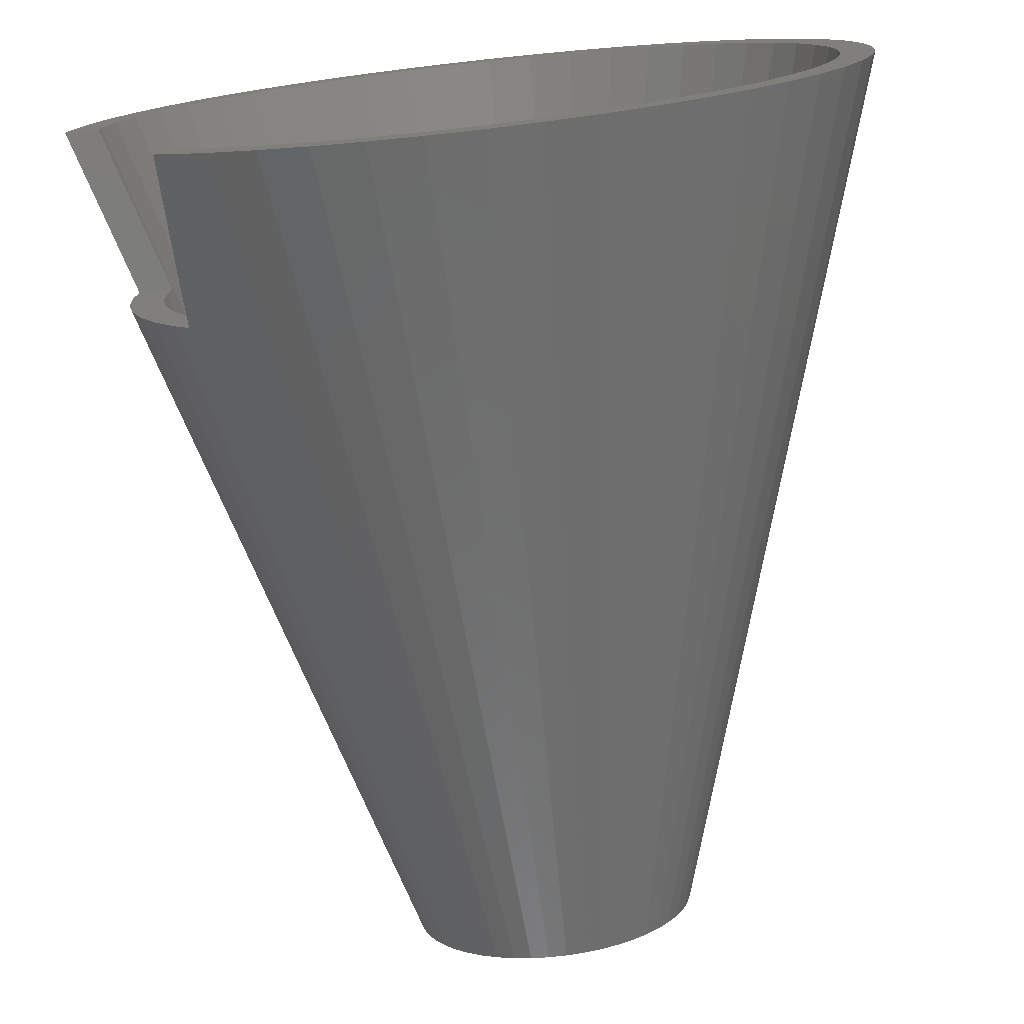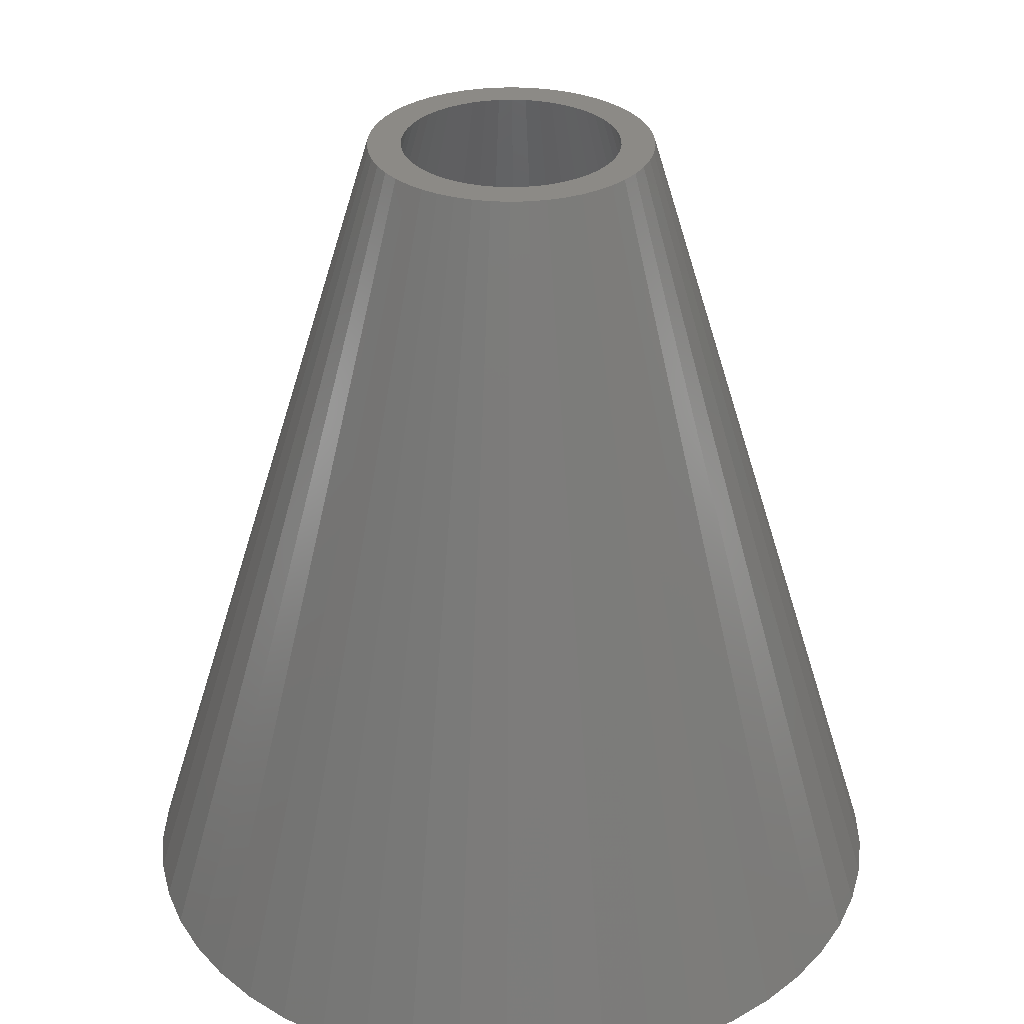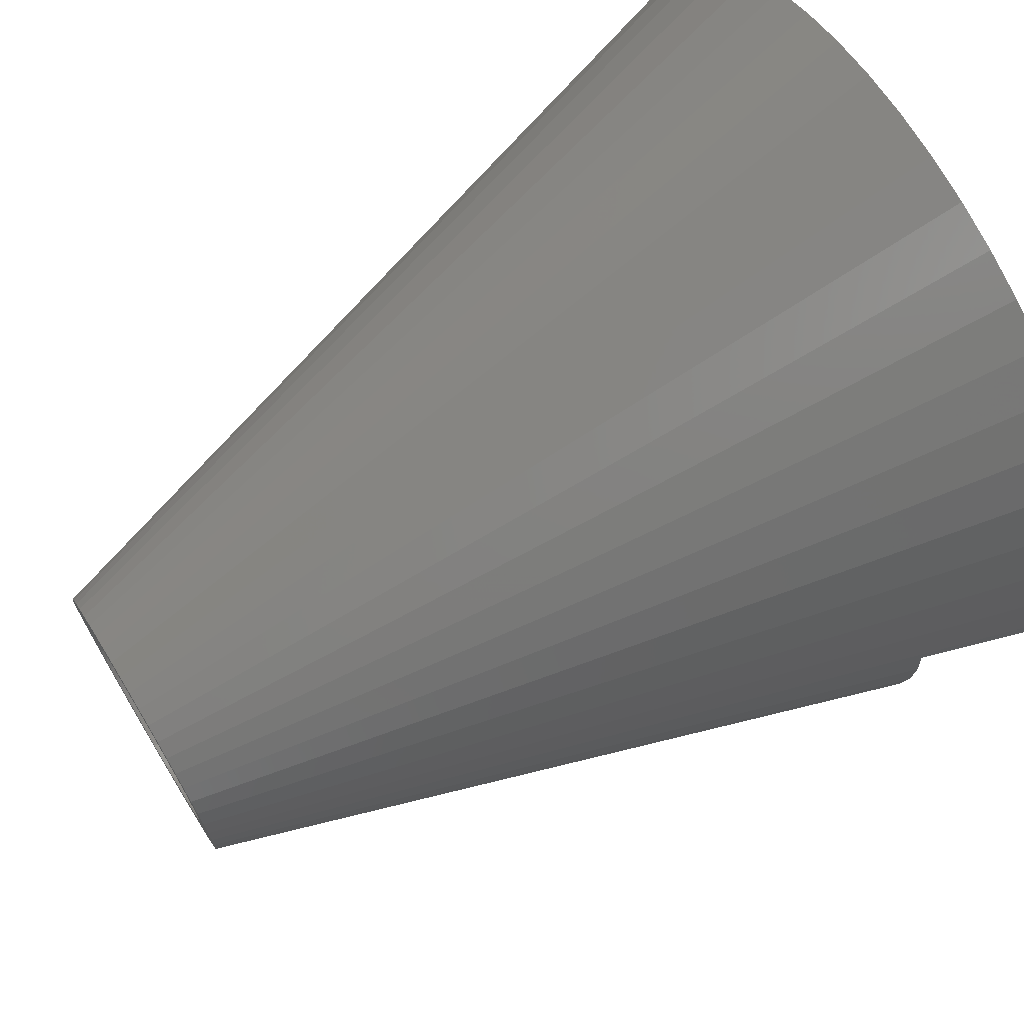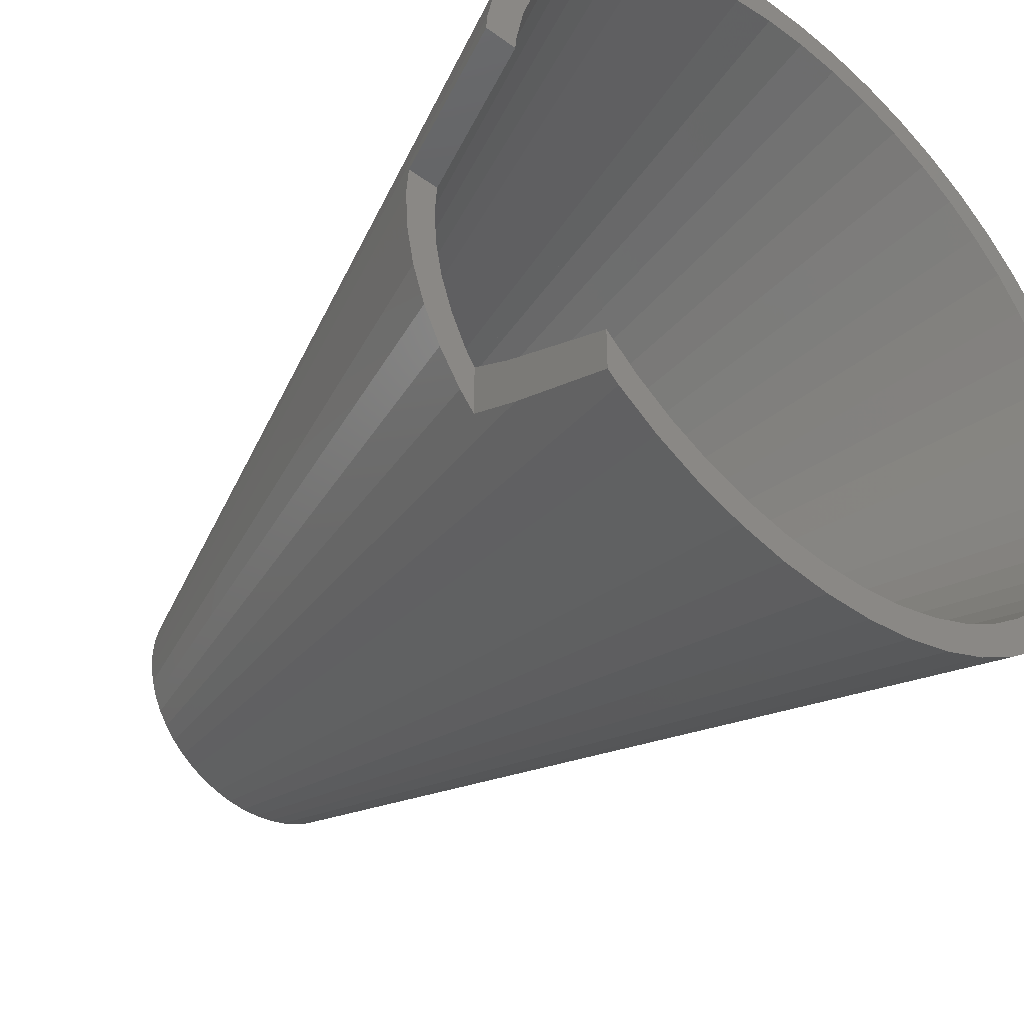
<metadata>
{"format":"stl","ext":"stl","renderer":"f3d","projection":"perspective","resolution":1024,"background":"white","views":[{"elev":-76.3,"azim":-173.7,"up":"+Y"},{"elev":31.3,"azim":-139.8,"up":"+Z"},{"elev":70.6,"azim":58.7,"up":"+Y"},{"elev":-42.4,"azim":139.0,"up":"+Y"}]}
</metadata>
<code>
# stl→obj: 277 verts, 622 faces
v -48 0 0
v -47.62 6.016 0
v -47.62 -6.016 0
v -46.49 11.94 0
v -44.63 17.67 0
v -42.06 23.12 0
v -38.83 28.21 0
v -40.9 16.2 0
v -34.99 32.86 0
v -35.59 25.86 0
v -30.6 36.98 0
v -32.07 30.12 0
v -25.72 40.53 0
v -28.04 33.9 0
v -20.44 43.43 0
v -18.73 39.81 0
v -14.83 45.65 0
v -13.59 41.84 0
v -8.994 47.15 0
v -8.243 43.21 0
v -3.014 47.91 0
v -2.762 43.91 0
v 3.014 47.91 0
v 2.763 43.91 0
v 8.994 47.15 0
v 8.244 43.21 0
v 14.83 45.65 0
v 13.6 41.84 0
v 20.44 43.43 0
v 18.73 39.81 0
v 25.72 40.53 0
v 23.57 37.15 0
v 30.6 36.98 0
v 28.04 33.9 0
v 34.99 32.86 0
v 32.07 30.12 0
v 38.83 28.21 0
v 35.59 25.86 0
v 42.06 23.12 0
v 38.55 21.19 0
v 44.63 17.67 0
v 40.9 16.19 0
v 46.49 11.94 0
v 42.61 10.94 0
v 47.62 6.016 0
v 43.74 4 0
v 47.75 4 0
v 43.65 5.514 0
v 40.9 16.2 0
v 13.59 41.84 0
v 2.762 43.91 0
v -8.244 43.21 0
v -23.57 37.15 0
v -38.55 21.19 0
v -43.65 5.514 0
v -42.61 10.94 0
v -43.99 0.0003194 0
v -43.65 -5.514 0
v -43.99 0 0
v -42.61 -10.94 0
v -40.9 -16.19 0
v -40.9 -16.2 0
v -38.55 -21.19 0
v -30.6 -36.98 0
v -35.59 -25.86 0
v -32.07 -30.12 0
v -25.72 -40.53 0
v -28.04 -33.9 0
v -23.57 -37.15 0
v -14.83 -45.65 0
v -18.73 -39.81 0
v -13.6 -41.84 0
v -3.014 -47.91 0
v -8.244 -43.21 0
v 3.014 -47.91 0
v -13.59 -41.84 0
v -2.763 -43.91 0
v 8.994 -47.15 0
v 2.762 -43.91 0
v 8.243 -43.21 0
v 8.244 -43.21 0
v 13.59 -41.84 0
v 18.73 -39.81 0
v 32 -35.67 0
v 23.57 -37.15 0
v 28.04 -33.9 0
v 32 -30.18 0
v 30.6 -36.98 0
v 25.72 -40.53 0
v 20.44 -43.43 0
v 14.83 -45.65 0
v -2.762 -43.91 0
v -8.994 -47.15 0
v -20.44 -43.43 0
v -34.99 -32.86 0
v -38.83 -28.21 0
v -42.06 -23.12 0
v -44.63 -17.67 0
v -46.49 -11.94 0
v -16.87 2.131 102
v -17 0 102
v -16.87 -2.131 102
v -16.47 -4.228 102
v -15.81 -6.258 102
v -14.9 -8.19 102
v -13.75 -9.992 102
v -12.39 -11.64 102
v -10.84 -13.1 102
v -9.109 -14.35 102
v -7.238 -15.38 102
v -5.253 -16.17 102
v -3.185 -16.7 102
v -1.067 -16.97 102
v 1.067 -16.97 102
v 3.185 -16.7 102
v 5.253 -16.17 102
v 7.238 -15.38 102
v 9.109 -14.35 102
v 10.84 -13.1 102
v 32 -30.41 12.63
v 32 -26.96 19.99
v 32 -30.06 0.3001
v 32 -30.05 0.3169
v 32 -23.25 14.61
v 32 -23.53 14.03
v 32 -20.21 19.99
v 32 -30.05 13.5
v 8.291 -10.02 102
v 8.29 -10.02 102
v 6.97 -10.98 102
v 6.969 -10.98 102
v 5.539 -11.77 102
v 5.538 -11.77 102
v 4.02 -12.37 102
v 4.019 -12.37 102
v 2.438 -12.78 102
v 2.437 -12.78 102
v 0.8177 -12.98 102
v 0.8167 -12.98 102
v -0.8167 -12.98 102
v -2.436 -12.78 102
v -2.437 -12.78 102
v -4.018 -12.37 102
v -4.019 -12.37 102
v -5.537 -11.77 102
v -5.538 -11.77 102
v -6.968 -10.98 102
v -6.969 -10.98 102
v -8.29 -10.02 102
v -9.48 -8.904 102
v -9.481 -8.903 102
v -10.52 -7.646 102
v -10.52 -7.645 102
v -11.4 -6.267 102
v -11.4 -6.266 102
v -12.09 -4.789 102
v -12.09 -4.788 102
v -12.6 -3.236 102
v -12.6 -3.234 102
v -12.9 -1.631 102
v -12.9 -1.63 102
v -13.01 -0.001081 102
v -13.01 0 102
v -12.9 1.629 102
v -12.9 1.63 102
v -12.6 3.233 102
v -12.6 3.234 102
v -12.09 4.787 102
v -12.09 4.788 102
v -11.4 6.265 102
v -11.4 6.266 102
v -10.52 7.644 102
v -10.52 7.645 102
v -9.482 8.902 102
v -9.481 8.903 102
v -8.291 10.02 102
v -8.29 10.02 102
v -6.97 10.98 102
v -6.969 10.98 102
v -5.539 11.77 102
v -5.538 11.77 102
v -4.02 12.37 102
v -4.019 12.37 102
v -2.438 12.78 102
v -2.437 12.78 102
v -0.8177 12.98 102
v -0.8167 12.98 102
v 0.8167 12.98 102
v 2.436 12.78 102
v 2.437 12.78 102
v 4.018 12.37 102
v 4.019 12.37 102
v 5.537 11.77 102
v 5.538 11.77 102
v 6.968 10.98 102
v 6.969 10.98 102
v 8.29 10.02 102
v 9.48 8.904 102
v 9.481 8.903 102
v 10.52 7.646 102
v 10.52 7.645 102
v 11.4 6.267 102
v 11.4 6.266 102
v 12.09 4.789 102
v 12.09 4.788 102
v 12.6 3.236 102
v 12.6 3.234 102
v 12.9 1.631 102
v 12.9 1.63 102
v 13.01 0.001081 102
v 37.67 4 19.99
v 13.01 0 102
v 37.92 0 19.99
v 41.67 4 19.99
v 17 0 102
v 41.92 0 19.99
v 16.87 2.131 102
v 16.47 4.228 102
v 15.81 6.258 102
v 14.9 8.19 102
v 13.75 9.992 102
v 12.39 11.64 102
v 10.84 13.1 102
v 9.109 14.35 102
v 7.238 15.38 102
v 5.253 16.17 102
v 3.185 16.7 102
v 1.067 16.97 102
v -1.067 16.97 102
v -3.185 16.7 102
v -5.253 16.17 102
v -7.238 15.38 102
v -9.109 14.35 102
v -10.84 13.1 102
v -12.39 11.64 102
v -13.75 9.992 102
v -14.9 8.19 102
v -15.81 6.258 102
v -16.47 4.228 102
v 12.9 -1.63 102
v 12.6 -3.233 102
v 16.87 -2.131 102
v 12.09 -4.788 102
v 11.4 -6.265 102
v 15.81 -6.258 102
v 12.6 -3.234 102
v 12.09 -4.787 102
v 16.47 -4.228 102
v 12.9 -1.629 102
v 14.9 -8.19 102
v 11.4 -6.266 102
v 10.52 -7.644 102
v 13.75 -9.992 102
v 10.52 -7.645 102
v 9.482 -8.902 102
v 12.39 -11.64 102
v 9.481 -8.903 102
v 33.65 -24.96 19.99
v 41.9 -0.4176 19.99
v 33.23 -18.27 19.99
v 33.06 -18.54 19.99
v 35.12 -14.25 19.99
v 35.26 -13.96 19.99
v 36.73 -9.431 19.99
v 36.63 -9.735 19.99
v 37.56 -5.067 19.99
v 37.62 -4.753 19.99
v 37.9 -0.3195 19.99
v 41.59 -5.255 19.99
v 41.52 -5.666 19.99
v 40.61 -10.43 19.99
v 40.48 -10.82 19.99
v 38.98 -15.43 19.99
v 38.8 -15.81 19.99
v 36.74 -20.2 19.99
v 36.51 -20.55 19.99
v 33.92 -24.64 19.99
f 1 2 3
f 3 2 4
f 3 4 5
f 3 5 6
f 3 6 7
f 8 7 9
f 10 9 11
f 12 11 13
f 14 13 15
f 16 15 17
f 18 17 19
f 20 19 21
f 22 21 23
f 24 23 25
f 26 25 27
f 28 27 29
f 30 29 31
f 32 31 33
f 34 33 35
f 36 35 37
f 38 37 39
f 40 39 41
f 42 41 43
f 44 43 45
f 46 45 47
f 48 45 46
f 48 45 48
f 44 43 44
f 42 43 44
f 49 41 42
f 40 41 49
f 40 39 40
f 38 39 40
f 38 37 38
f 36 37 38
f 36 35 36
f 34 35 36
f 34 33 34
f 32 33 34
f 32 31 32
f 30 31 32
f 30 29 30
f 28 29 30
f 50 27 28
f 26 27 50
f 26 25 26
f 24 25 26
f 51 23 24
f 22 23 51
f 20 21 22
f 52 19 20
f 18 19 52
f 18 17 18
f 16 17 18
f 16 15 16
f 14 15 53
f 53 15 16
f 53 15 53
f 14 13 14
f 12 13 14
f 12 11 12
f 10 11 12
f 10 9 10
f 8 9 54
f 54 9 10
f 54 9 54
f 8 7 8
f 55 3 56
f 56 7 8
f 56 7 56
f 3 7 56
f 57 3 55
f 3 55 55
f 58 3 59
f 3 57 59
f 60 3 58
f 3 58 58
f 3 60 60
f 60 61 3
f 61 62 3
f 62 63 3
f 3 63 63
f 63 64 3
f 65 64 63
f 66 67 65
f 66 68 68
f 69 70 68
f 69 71 71
f 72 73 71
f 74 75 76
f 77 78 74
f 79 80 81
f 81 82 82
f 82 83 83
f 83 84 82
f 85 84 83
f 85 86 86
f 85 84 85
f 86 87 84
f 86 84 85
f 82 84 88
f 82 88 89
f 82 89 81
f 81 89 90
f 81 90 79
f 79 90 91
f 79 91 92
f 92 91 78
f 92 78 77
f 74 78 75
f 74 75 74
f 76 75 73
f 76 73 72
f 71 73 93
f 71 93 69
f 69 93 70
f 69 70 69
f 68 70 94
f 68 94 66
f 66 94 67
f 66 67 66
f 65 67 64
f 65 64 65
f 3 64 95
f 3 95 96
f 3 96 97
f 3 97 98
f 3 98 99
f 44 45 48
f 2 1 100
f 100 1 101
f 101 1 3
f 101 3 102
f 102 3 99
f 102 99 103
f 103 99 98
f 103 98 104
f 104 98 97
f 104 97 105
f 105 97 96
f 105 96 106
f 106 96 95
f 106 95 107
f 107 95 64
f 107 64 108
f 108 64 67
f 108 67 109
f 109 67 94
f 109 94 110
f 110 94 70
f 110 70 111
f 111 70 93
f 111 93 112
f 112 93 73
f 113 112 73
f 113 73 75
f 114 113 75
f 78 114 75
f 115 114 78
f 91 115 78
f 116 115 91
f 90 116 91
f 117 116 90
f 89 117 90
f 118 117 89
f 88 118 89
f 119 118 88
f 120 119 88
f 84 120 88
f 121 122 123
f 124 121 123
f 125 124 123
f 87 122 121
f 120 84 87
f 126 121 124
f 121 127 87
f 127 120 87
f 122 87 128
f 128 87 86
f 128 86 129
f 86 86 129
f 129 86 130
f 86 85 130
f 130 85 131
f 85 85 131
f 131 85 132
f 85 83 132
f 132 83 133
f 83 83 133
f 133 83 134
f 83 82 134
f 134 82 135
f 82 82 135
f 135 82 136
f 82 81 136
f 136 81 137
f 81 80 137
f 137 80 138
f 80 79 138
f 138 79 139
f 139 79 140
f 140 79 92
f 140 92 141
f 141 92 77
f 141 77 142
f 142 77 74
f 142 74 143
f 143 74 74
f 143 74 144
f 144 74 76
f 144 76 145
f 145 76 72
f 145 72 146
f 146 72 71
f 146 71 147
f 147 71 71
f 147 71 148
f 148 71 69
f 148 69 149
f 149 69 69
f 149 69 149
f 149 69 68
f 149 68 150
f 150 68 68
f 150 68 151
f 151 68 66
f 152 151 66
f 66 152 66
f 153 152 66
f 65 153 66
f 154 153 65
f 65 154 65
f 155 154 65
f 63 155 65
f 156 155 63
f 63 156 63
f 157 156 63
f 62 157 63
f 158 157 62
f 61 158 62
f 159 158 61
f 60 159 61
f 160 159 60
f 60 160 60
f 161 160 60
f 58 161 60
f 162 161 58
f 58 162 58
f 163 162 58
f 59 163 58
f 57 164 163
f 59 57 163
f 55 165 164
f 57 55 164
f 55 166 165
f 55 55 165
f 56 167 166
f 55 56 166
f 56 168 167
f 56 56 167
f 8 169 168
f 56 8 168
f 8 170 169
f 8 8 169
f 54 171 170
f 8 54 170
f 54 172 171
f 54 54 171
f 10 173 172
f 54 10 172
f 10 174 173
f 10 10 173
f 12 175 174
f 10 12 174
f 12 176 175
f 12 12 175
f 14 177 176
f 12 14 176
f 14 178 177
f 14 14 177
f 53 179 178
f 14 53 178
f 53 180 179
f 53 53 179
f 16 181 180
f 53 16 180
f 16 182 181
f 16 16 181
f 18 183 182
f 16 18 182
f 18 184 183
f 18 18 183
f 52 185 184
f 18 52 184
f 20 186 185
f 52 20 185
f 22 187 186
f 20 22 186
f 51 188 187
f 22 51 187
f 51 24 189
f 188 51 189
f 24 26 190
f 189 24 190
f 26 26 191
f 190 26 191
f 26 50 192
f 191 26 192
f 50 28 193
f 192 50 193
f 28 30 194
f 193 28 194
f 30 30 195
f 194 30 195
f 30 32 196
f 195 30 196
f 32 32 197
f 196 32 197
f 32 34 197
f 197 32 197
f 34 34 198
f 197 34 198
f 34 36 199
f 198 34 199
f 36 200 36
f 36 200 199
f 38 201 36
f 36 201 200
f 38 202 38
f 38 202 201
f 40 203 38
f 38 203 202
f 40 204 40
f 40 204 203
f 49 205 40
f 40 205 204
f 42 206 49
f 49 206 205
f 44 207 42
f 42 207 206
f 44 208 44
f 44 208 207
f 48 209 44
f 44 209 208
f 48 210 48
f 48 210 209
f 46 211 48
f 212 211 213
f 48 211 212
f 48 212 210
f 46 47 214
f 211 46 214
f 214 215 216
f 45 215 214
f 214 47 45
f 45 217 215
f 43 217 45
f 43 218 217
f 41 218 43
f 41 219 218
f 39 219 41
f 39 220 219
f 37 220 39
f 37 221 220
f 35 221 37
f 35 222 221
f 33 222 35
f 33 223 222
f 31 223 33
f 31 224 223
f 29 224 31
f 29 225 224
f 27 225 29
f 27 226 225
f 25 226 27
f 25 227 226
f 25 23 227
f 23 228 227
f 21 229 23
f 23 229 228
f 21 19 229
f 229 19 230
f 19 17 230
f 230 17 231
f 17 15 231
f 231 15 232
f 15 13 232
f 232 13 233
f 13 11 233
f 233 11 234
f 11 9 234
f 234 9 235
f 9 7 235
f 235 7 236
f 7 6 236
f 236 6 237
f 6 5 237
f 237 5 238
f 5 4 238
f 238 4 239
f 4 2 239
f 239 2 100
f 100 101 102
f 104 100 103
f 103 100 102
f 105 100 104
f 106 100 105
f 107 100 106
f 108 100 107
f 109 100 108
f 110 100 109
f 111 100 110
f 153 100 111
f 153 154 100
f 148 149 112
f 144 145 113
f 240 241 242
f 159 160 100
f 181 182 228
f 230 100 229
f 231 100 230
f 232 100 231
f 233 100 232
f 234 100 233
f 235 100 234
f 236 100 235
f 237 100 236
f 238 100 237
f 239 100 238
f 135 136 117
f 163 100 162
f 133 134 118
f 243 244 245
f 165 100 164
f 246 247 248
f 201 202 220
f 167 100 166
f 199 200 221
f 192 193 224
f 169 100 168
f 190 191 225
f 157 158 100
f 171 100 170
f 185 186 227
f 175 176 229
f 187 188 226
f 173 100 172
f 174 100 173
f 175 100 174
f 229 100 175
f 229 176 177
f 229 178 228
f 178 179 228
f 179 180 228
f 180 181 228
f 228 182 227
f 182 183 227
f 183 184 227
f 184 185 227
f 227 186 226
f 171 172 100
f 186 187 226
f 177 178 229
f 226 188 225
f 188 189 225
f 189 190 225
f 225 191 224
f 191 192 224
f 196 197 222
f 224 193 223
f 169 170 100
f 193 194 223
f 223 195 222
f 195 196 222
f 222 197 221
f 197 197 221
f 197 198 221
f 198 199 221
f 221 200 220
f 200 201 220
f 194 195 223
f 220 202 219
f 202 203 219
f 219 204 218
f 204 205 218
f 129 130 119
f 218 206 217
f 167 168 100
f 206 207 217
f 217 208 215
f 208 209 215
f 215 210 242
f 210 212 242
f 212 249 242
f 249 240 242
f 242 241 248
f 241 246 248
f 248 247 245
f 247 243 245
f 203 204 219
f 245 244 250
f 244 251 250
f 205 206 218
f 250 252 253
f 252 254 253
f 207 208 217
f 253 255 256
f 255 257 256
f 209 210 215
f 256 128 119
f 128 129 119
f 119 130 118
f 130 131 118
f 131 132 118
f 132 133 118
f 118 134 117
f 134 135 117
f 251 252 250
f 117 136 116
f 136 137 116
f 254 255 253
f 116 138 115
f 138 139 115
f 257 128 256
f 115 140 114
f 140 141 114
f 141 142 114
f 114 143 113
f 143 144 113
f 113 145 112
f 145 146 112
f 146 147 112
f 147 148 112
f 112 149 111
f 149 149 111
f 149 150 111
f 150 151 111
f 151 152 111
f 152 153 111
f 155 100 154
f 157 100 156
f 159 100 158
f 161 100 160
f 137 138 116
f 139 140 115
f 142 143 114
f 161 162 100
f 155 156 100
f 163 164 100
f 165 166 100
f 256 119 120
f 127 256 120
f 121 256 127
f 258 256 121
f 259 260 216
f 261 260 126
f 216 260 262
f 216 262 263
f 214 263 264
f 265 264 263
f 214 264 266
f 214 266 267
f 211 214 213
f 268 213 267
f 213 214 267
f 214 216 263
f 126 260 269
f 260 259 269
f 126 269 270
f 126 270 271
f 126 271 272
f 126 272 273
f 126 273 274
f 126 274 275
f 126 275 276
f 126 276 277
f 126 277 258
f 126 258 121
f 261 126 252
f 252 126 124
f 252 124 254
f 124 125 254
f 254 125 255
f 125 123 255
f 255 123 257
f 123 122 257
f 257 122 128
f 213 268 212
f 212 268 249
f 215 242 259
f 216 215 259
f 259 242 269
f 242 248 270
f 269 242 270
f 270 248 271
f 248 245 272
f 271 248 272
f 272 245 273
f 245 250 274
f 273 245 274
f 274 250 275
f 250 253 276
f 275 250 276
f 276 253 277
f 253 256 258
f 277 253 258
f 260 261 251
f 251 261 252
f 262 260 244
f 244 260 251
f 263 262 243
f 243 262 244
f 265 263 247
f 247 263 243
f 264 265 246
f 246 265 247
f 266 264 241
f 241 264 246
f 267 266 240
f 240 266 241
f 268 267 249
f 249 267 240

</code>
